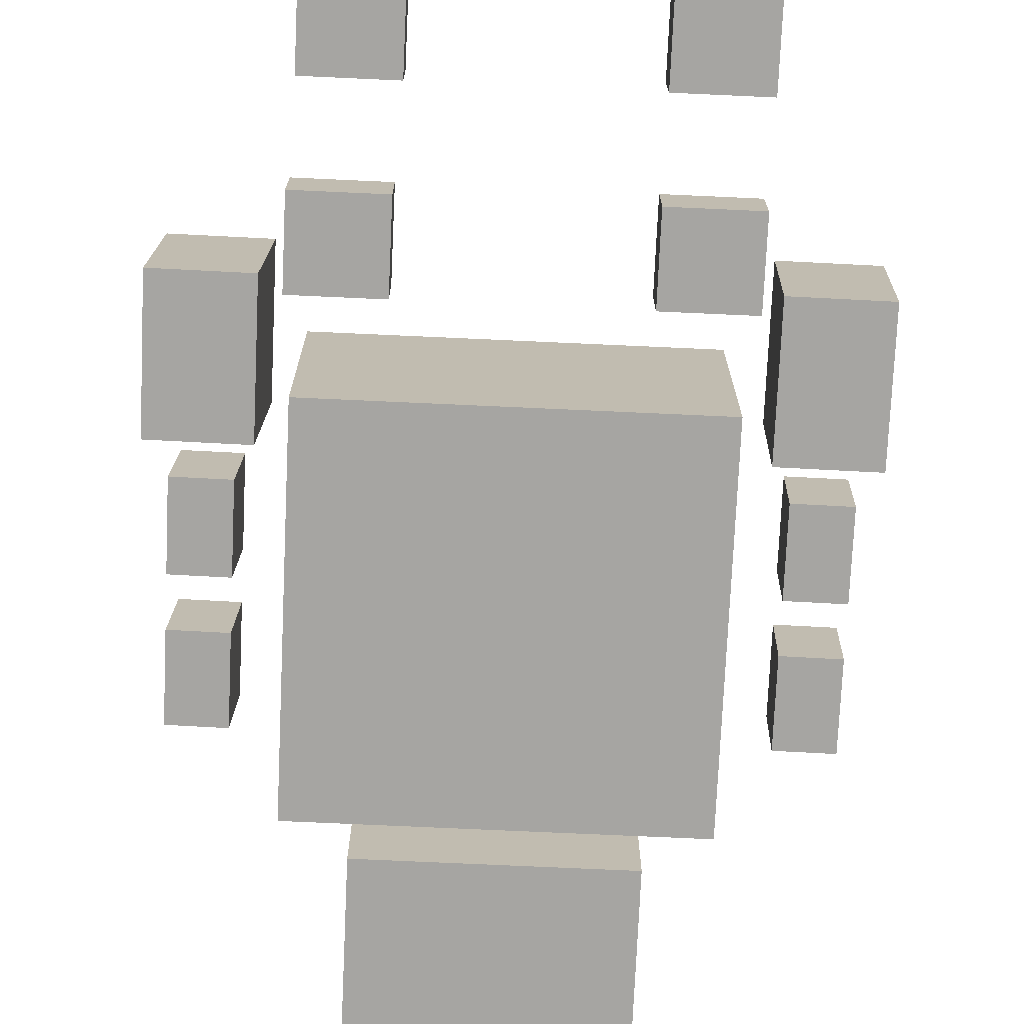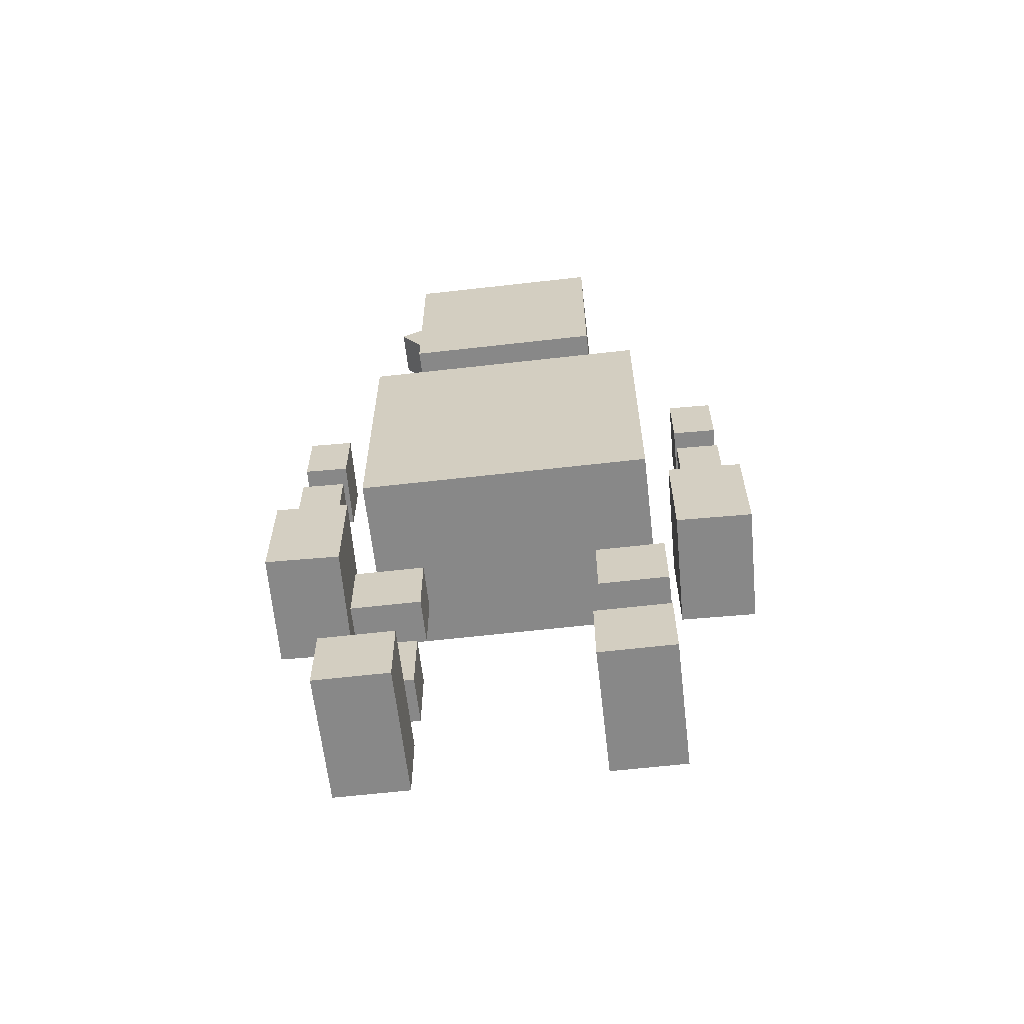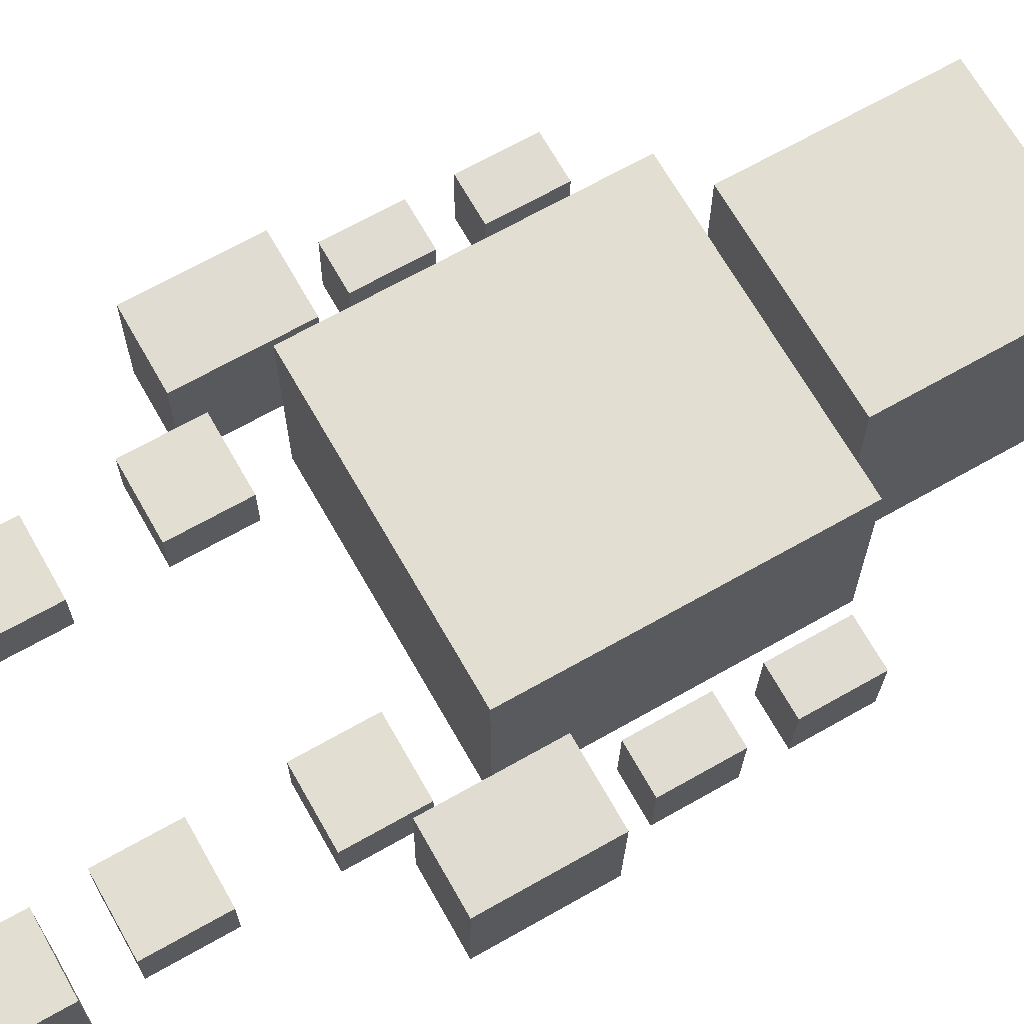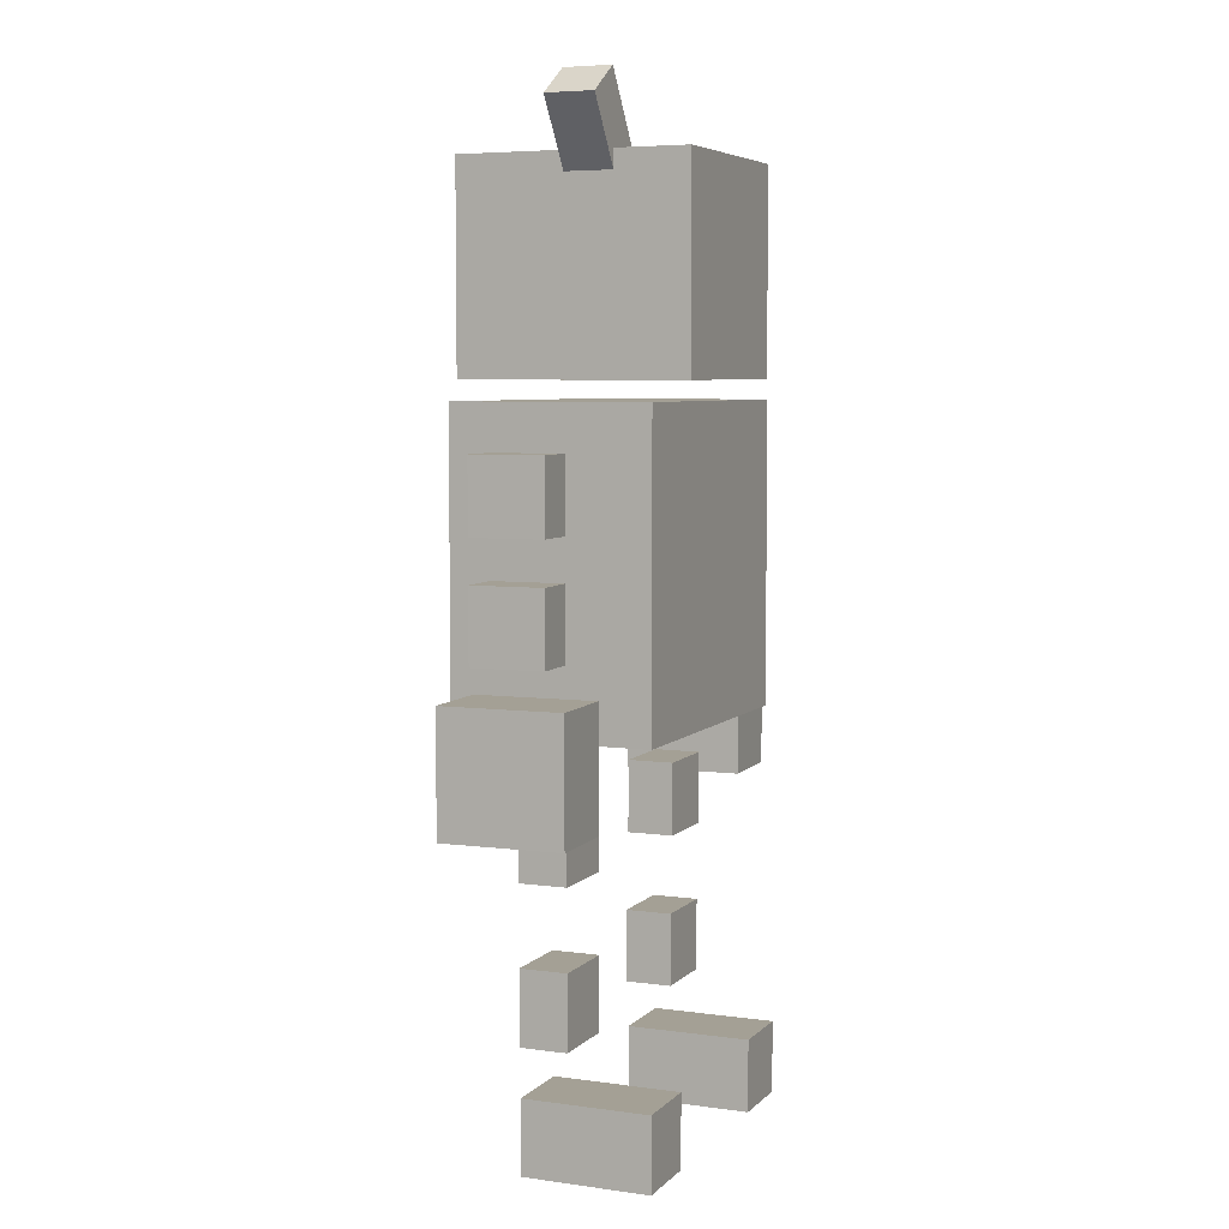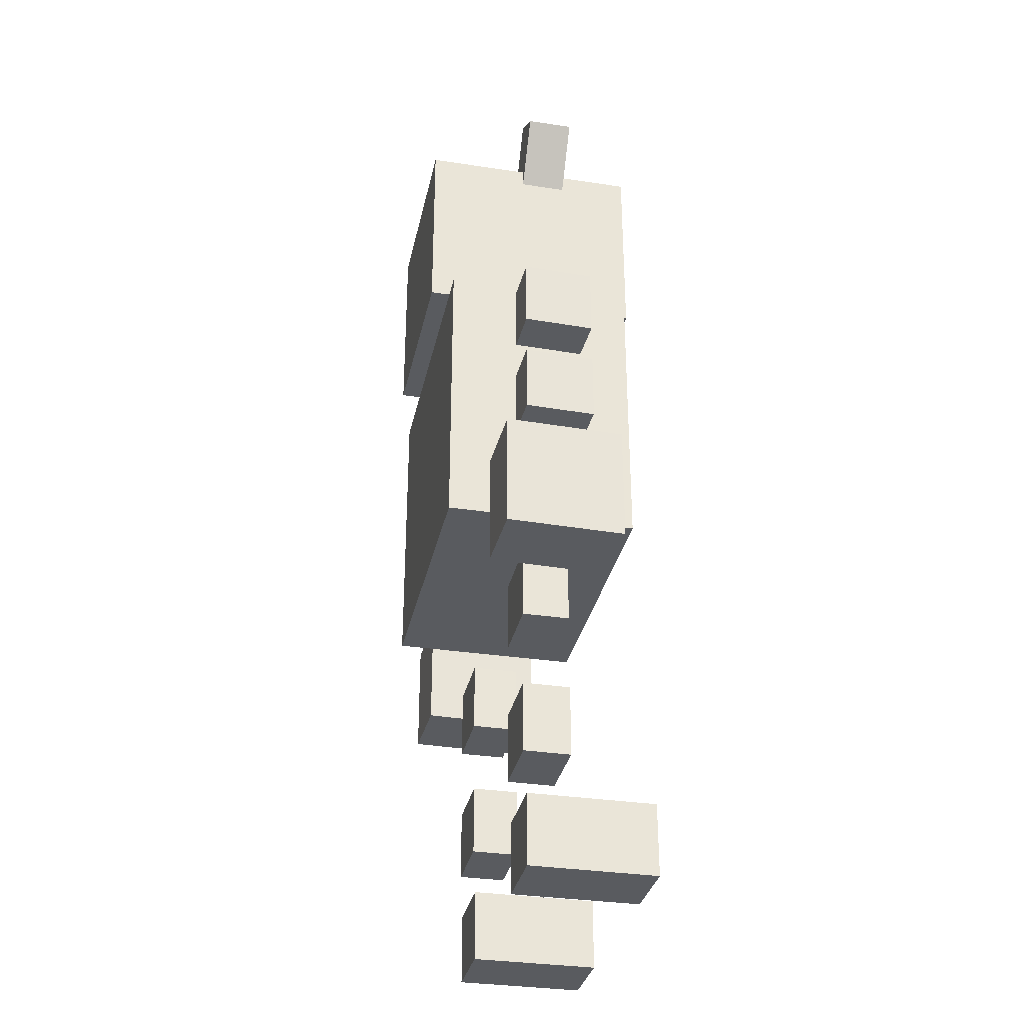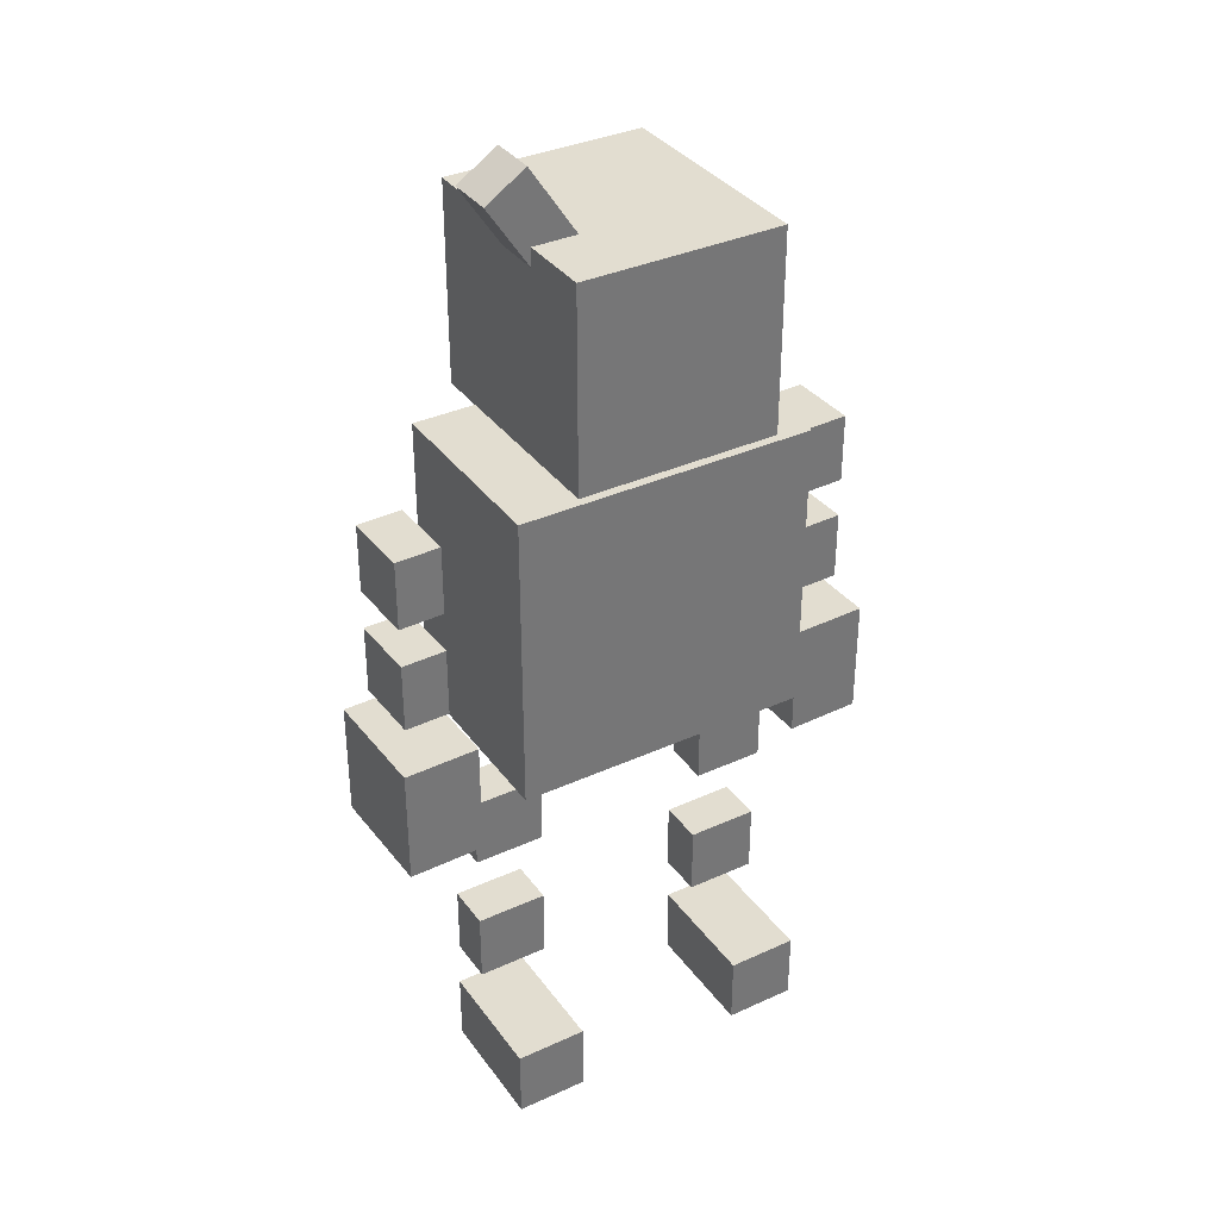
<metadata>
{"format":"obj","ext":"obj","renderer":"f3d","projection":"perspective","resolution":1024,"background":"white","views":[{"elev":-73.8,"azim":-2.6,"up":"+Z"},{"elev":-62.9,"azim":-173.4,"up":"+Y"},{"elev":67.9,"azim":60.4,"up":"+Z"},{"elev":5.8,"azim":112.8,"up":"+Y"},{"elev":-32.7,"azim":78.1,"up":"+Y"},{"elev":35.4,"azim":148.9,"up":"+Y"}]}
</metadata>
<code>
o Cube.016_Cube.017
v 0.2324 2.165 0.0266
v 0.06002 1.903 0.0266
v 0.2324 2.165 -0.07925
v 0.06002 1.903 -0.07925
v 0.3208 2.107 0.0266
v 0.1485 1.845 0.0266
v 0.3208 2.107 -0.07925
v 0.1485 1.845 -0.07925
f 4 1 2
f 8 3 4
f 6 7 8
f 6 1 5
f 3 5 1
f 8 2 6
f 4 3 1
f 8 7 3
f 6 5 7
f 6 2 1
f 3 7 5
f 8 4 2
o Cube_Cube.001
v 0.2194 0.1556 0.05673
v 0.2194 -0.003567 0.05673
v 0.2194 0.1556 -0.2209
v 0.2194 -0.003567 -0.2209
v 0.3786 0.1556 0.05673
v 0.3786 -0.003567 0.05673
v 0.3786 0.1556 -0.2209
v 0.3786 -0.003567 -0.2209
f 12 9 10
f 16 11 12
f 14 15 16
f 10 13 14
f 11 13 9
f 16 10 14
f 12 11 9
f 16 15 11
f 14 13 15
f 10 9 13
f 11 15 13
f 16 12 10
o Cube.001_Cube.002
v -0.3385 0.1556 0.05673
v -0.3385 -0.003567 0.05673
v -0.3385 0.1556 -0.2209
v -0.3385 -0.003567 -0.2209
v -0.1793 0.1556 0.05673
v -0.1793 -0.003567 0.05673
v -0.1793 0.1556 -0.2209
v -0.1793 -0.003567 -0.2209
f 20 17 18
f 24 19 20
f 22 23 24
f 18 21 22
f 19 21 17
f 24 18 22
f 20 19 17
f 24 23 19
f 22 21 23
f 18 17 21
f 19 23 21
f 24 20 18
o Cube.002_Cube.003
v -0.3385 0.4144 0.06201
v -0.3385 0.2553 0.06201
v -0.3385 0.4144 -0.04115
v -0.3385 0.2553 -0.04115
v -0.1793 0.4144 0.06201
v -0.1793 0.2553 0.06201
v -0.1793 0.4144 -0.04115
v -0.1793 0.2553 -0.04115
f 28 25 26
f 32 27 28
f 30 31 32
f 26 29 30
f 27 29 25
f 30 28 26
f 28 27 25
f 32 31 27
f 30 29 31
f 26 25 29
f 27 31 29
f 30 32 28
o Cube.003_Cube.004
v 0.2116 0.4144 0.06201
v 0.2116 0.2553 0.06201
v 0.2116 0.4144 -0.04115
v 0.2116 0.2553 -0.04115
v 0.3708 0.4144 0.06201
v 0.3708 0.2553 0.06201
v 0.3708 0.4144 -0.04115
v 0.3708 0.2553 -0.04115
f 36 33 34
f 40 35 36
f 38 39 40
f 34 37 38
f 35 37 33
f 38 36 34
f 36 35 33
f 40 39 35
f 38 37 39
f 34 33 37
f 35 39 37
f 38 40 36
o Cube.004_Cube.005
v 0.2116 0.7433 0.06201
v 0.2116 0.5842 0.06201
v 0.2116 0.7433 -0.04115
v 0.2116 0.5842 -0.04115
v 0.3708 0.7433 0.06201
v 0.3708 0.5842 0.06201
v 0.3708 0.7433 -0.04115
v 0.3708 0.5842 -0.04115
f 44 41 42
f 48 43 44
f 46 47 48
f 42 45 46
f 43 45 41
f 46 44 42
f 44 43 41
f 48 47 43
f 46 45 47
f 42 41 45
f 43 47 45
f 46 48 44
o Cube.005_Cube.006
v -0.3485 0.7433 0.06201
v -0.3485 0.5842 0.06201
v -0.3485 0.7433 -0.04115
v -0.3485 0.5842 -0.04115
v -0.1893 0.7433 0.06201
v -0.1893 0.5842 0.06201
v -0.1893 0.7433 -0.04115
v -0.1893 0.5842 -0.04115
f 52 49 50
f 56 51 52
f 54 55 56
f 50 53 54
f 51 53 49
f 54 52 50
f 52 51 49
f 56 55 51
f 54 53 55
f 50 49 53
f 51 55 53
f 54 56 52
o Cube.006_Cube.007
v -0.3249 1.522 0.2251
v -0.3249 0.8594 0.2251
v -0.3249 1.522 -0.2042
v -0.3249 0.8594 -0.2042
v 0.3375 1.522 0.2251
v 0.3375 0.8594 0.2251
v 0.3375 1.522 -0.2042
v 0.3375 0.8594 -0.2042
f 60 57 58
f 64 59 60
f 62 63 64
f 58 61 62
f 59 61 57
f 64 58 62
f 60 59 57
f 64 63 59
f 62 61 63
f 58 57 61
f 59 63 61
f 64 60 58
o Cube.007_Cube.008
v 0.4301 1.426 -0.06587
v 0.4301 1.271 -0.06587
v 0.5307 1.426 -0.06853
v 0.5307 1.271 -0.06853
v 0.4342 1.426 0.08938
v 0.4342 1.271 0.08938
v 0.5348 1.426 0.08672
v 0.5348 1.271 0.08672
f 68 65 66
f 72 67 68
f 72 69 71
f 66 69 70
f 67 69 65
f 72 66 70
f 68 67 65
f 72 71 67
f 72 70 69
f 66 65 69
f 67 71 69
f 72 68 66
o Cube.008_Cube.009
v 0.4301 1.182 -0.06587
v 0.4301 1.026 -0.06587
v 0.5307 1.182 -0.06853
v 0.5307 1.026 -0.06853
v 0.4342 1.182 0.08938
v 0.4342 1.026 0.08938
v 0.5348 1.182 0.08672
v 0.5348 1.026 0.08672
f 76 73 74
f 80 75 76
f 80 77 79
f 74 77 78
f 75 77 73
f 80 74 78
f 76 75 73
f 80 79 75
f 80 78 77
f 74 73 77
f 75 79 77
f 80 76 74
o Cube.009_Cube.010
v 0.3944 0.9562 -0.1179
v 0.3944 0.695 -0.1179
v 0.5636 0.9562 -0.1223
v 0.5636 0.695 -0.1223
v 0.4013 0.9562 0.1432
v 0.4013 0.695 0.1432
v 0.5705 0.9562 0.1387
v 0.5705 0.695 0.1387
f 84 81 82
f 88 83 84
f 88 85 87
f 82 85 86
f 81 87 85
f 88 82 86
f 84 83 81
f 88 87 83
f 88 86 85
f 82 81 85
f 81 83 87
f 88 84 82
o Cube.010_Cube.011
v -0.5132 1.426 -0.06587
v -0.5132 1.271 -0.06587
v -0.4126 1.426 -0.06852
v -0.4126 1.271 -0.06852
v -0.5091 1.426 0.08938
v -0.5091 1.271 0.08938
v -0.4085 1.426 0.08672
v -0.4085 1.271 0.08672
f 92 89 90
f 96 91 92
f 94 95 96
f 90 93 94
f 91 93 89
f 96 90 94
f 92 91 89
f 96 95 91
f 94 93 95
f 90 89 93
f 91 95 93
f 96 92 90
o Cube.011_Cube.012
v -0.5132 1.182 -0.06587
v -0.5132 1.026 -0.06587
v -0.4126 1.182 -0.06852
v -0.4126 1.026 -0.06852
v -0.5091 1.182 0.08938
v -0.5091 1.026 0.08938
v -0.4085 1.182 0.08672
v -0.4085 1.026 0.08672
f 100 97 98
f 104 99 100
f 102 103 104
f 98 101 102
f 97 103 101
f 104 98 102
f 100 99 97
f 104 103 99
f 102 101 103
f 98 97 101
f 97 99 103
f 104 100 98
o Cube.012_Cube.013
v -0.5488 0.9562 -0.1179
v -0.5488 0.695 -0.1179
v -0.3797 0.9562 -0.1223
v -0.3797 0.695 -0.1223
v -0.542 0.9562 0.1432
v -0.542 0.695 0.1432
v -0.3728 0.9562 0.1387
v -0.3728 0.695 0.1387
f 108 105 106
f 112 107 108
f 112 109 111
f 106 109 110
f 107 109 105
f 112 106 110
f 108 107 105
f 112 111 107
f 112 110 109
f 106 105 109
f 107 111 109
f 112 108 106
o Cube.013_Cube.014
v -0.3249 1.522 0.2251
v -0.3249 0.8594 0.2251
v -0.3249 1.522 -0.2042
v -0.3249 0.8594 -0.2042
v 0.3375 1.522 0.2251
v 0.3375 0.8594 0.2251
v 0.3375 1.522 -0.2042
v 0.3375 0.8594 -0.2042
f 116 113 114
f 120 115 116
f 118 119 120
f 114 117 118
f 115 117 113
f 120 114 118
f 116 115 113
f 120 119 115
f 118 117 119
f 114 113 117
f 115 119 117
f 120 116 114
o Cube.014_Cube.015
v 0.09622 1.641 -0.06583
v 0.09622 1.482 -0.06583
v 0.09622 1.641 0.03733
v 0.09622 1.482 0.03733
v -0.06298 1.641 -0.06583
v -0.06298 1.482 -0.06583
v -0.06298 1.641 0.03733
v -0.06298 1.482 0.03733
f 124 121 122
f 128 123 124
f 126 127 128
f 122 125 126
f 123 125 121
f 128 122 126
f 124 123 121
f 128 127 123
f 126 125 127
f 122 121 125
f 123 127 125
f 128 124 122
o Cube.015_Cube.016
v -0.2162 2.009 0.2612
v -0.2162 1.563 0.2612
v -0.2162 2.009 -0.2403
v -0.2162 1.563 -0.2403
v 0.2289 2.009 0.2612
v 0.2289 1.563 0.2612
v 0.2289 2.009 -0.2403
v 0.2289 1.563 -0.2403
f 132 129 130
f 136 131 132
f 134 135 136
f 130 133 134
f 131 133 129
f 136 130 134
f 132 131 129
f 136 135 131
f 134 133 135
f 130 129 133
f 131 135 133
f 136 132 130

</code>
